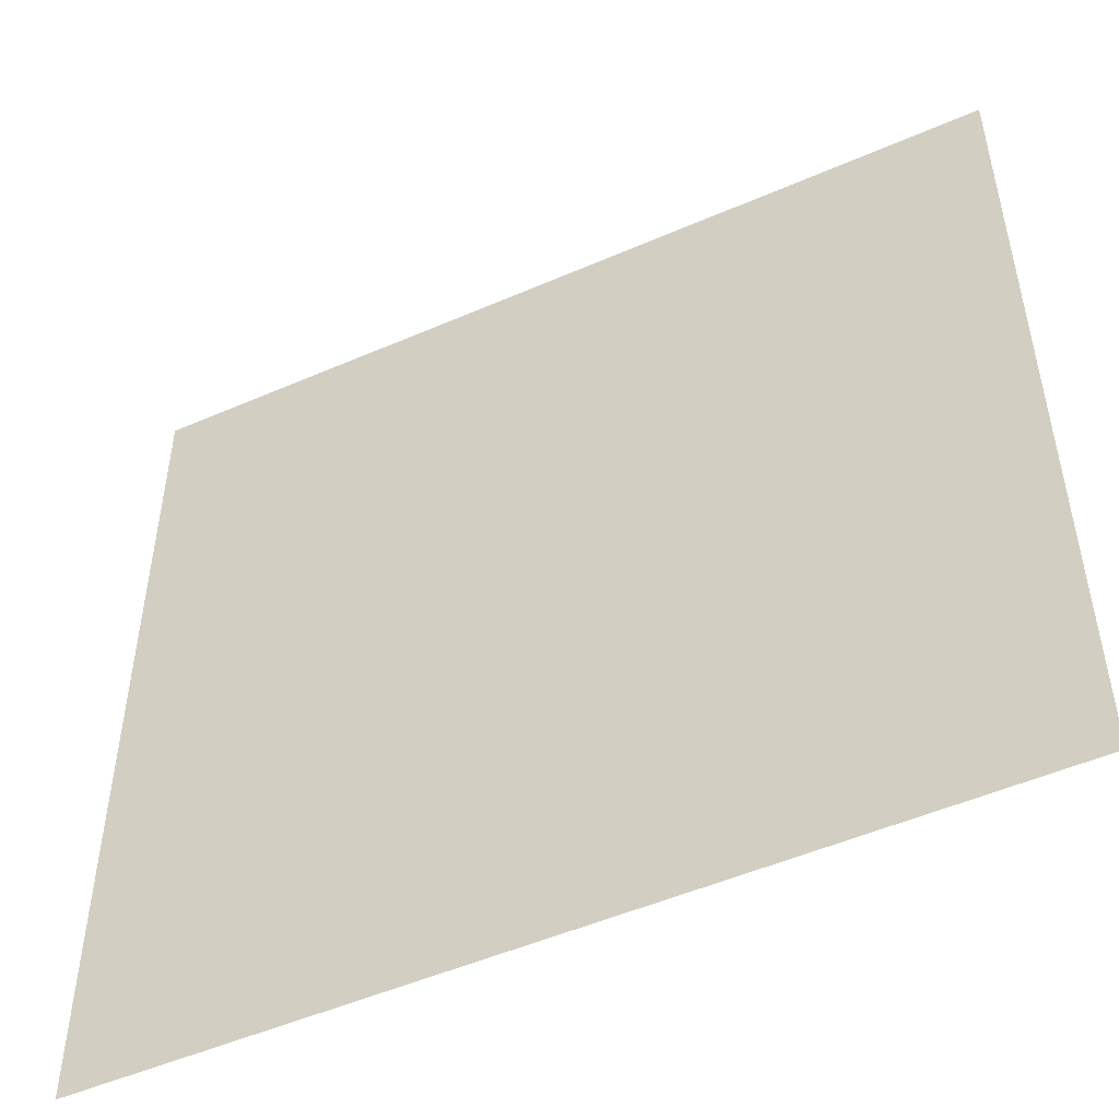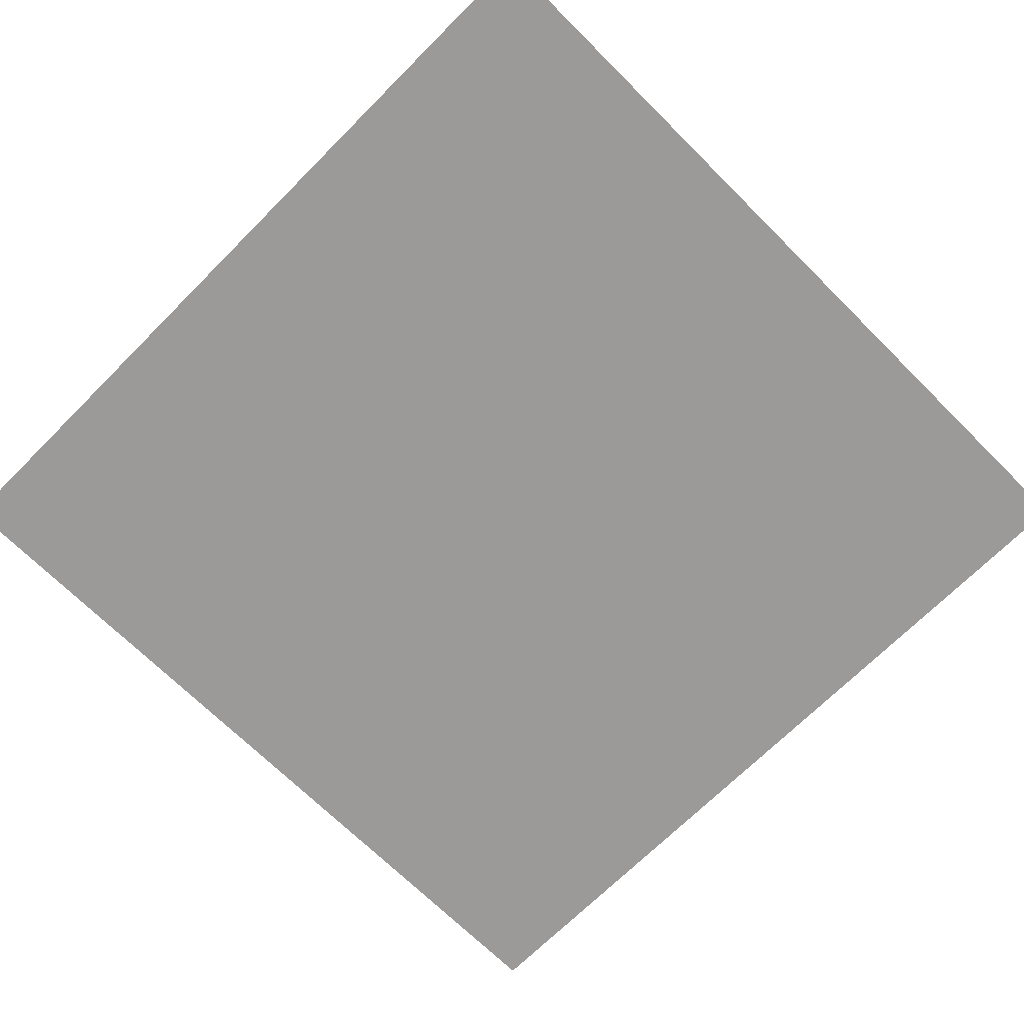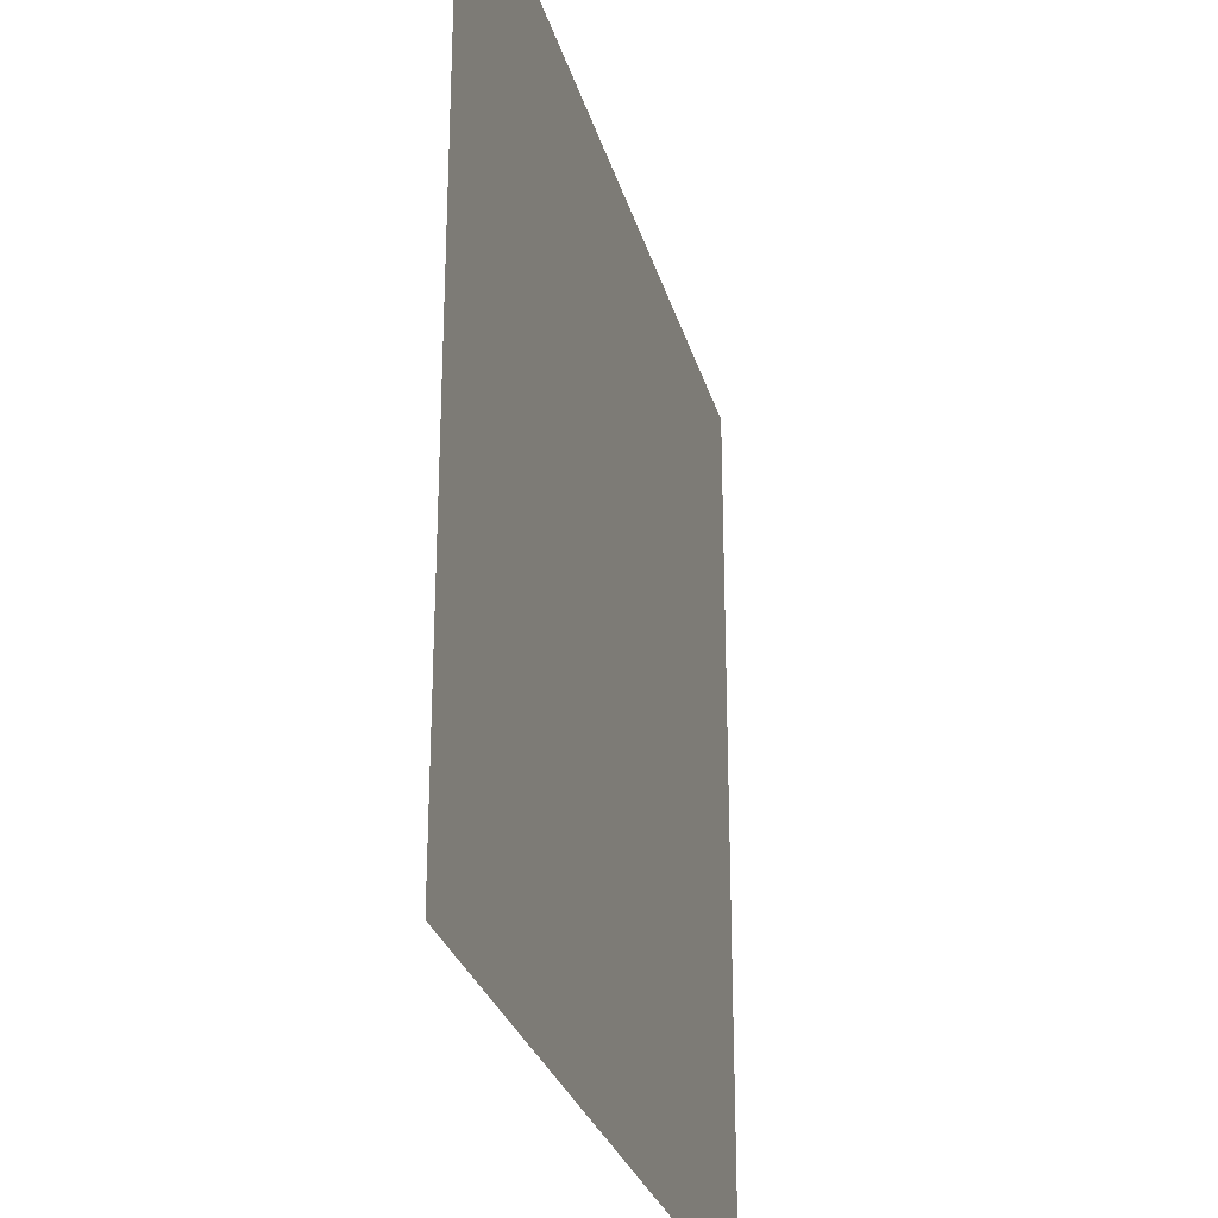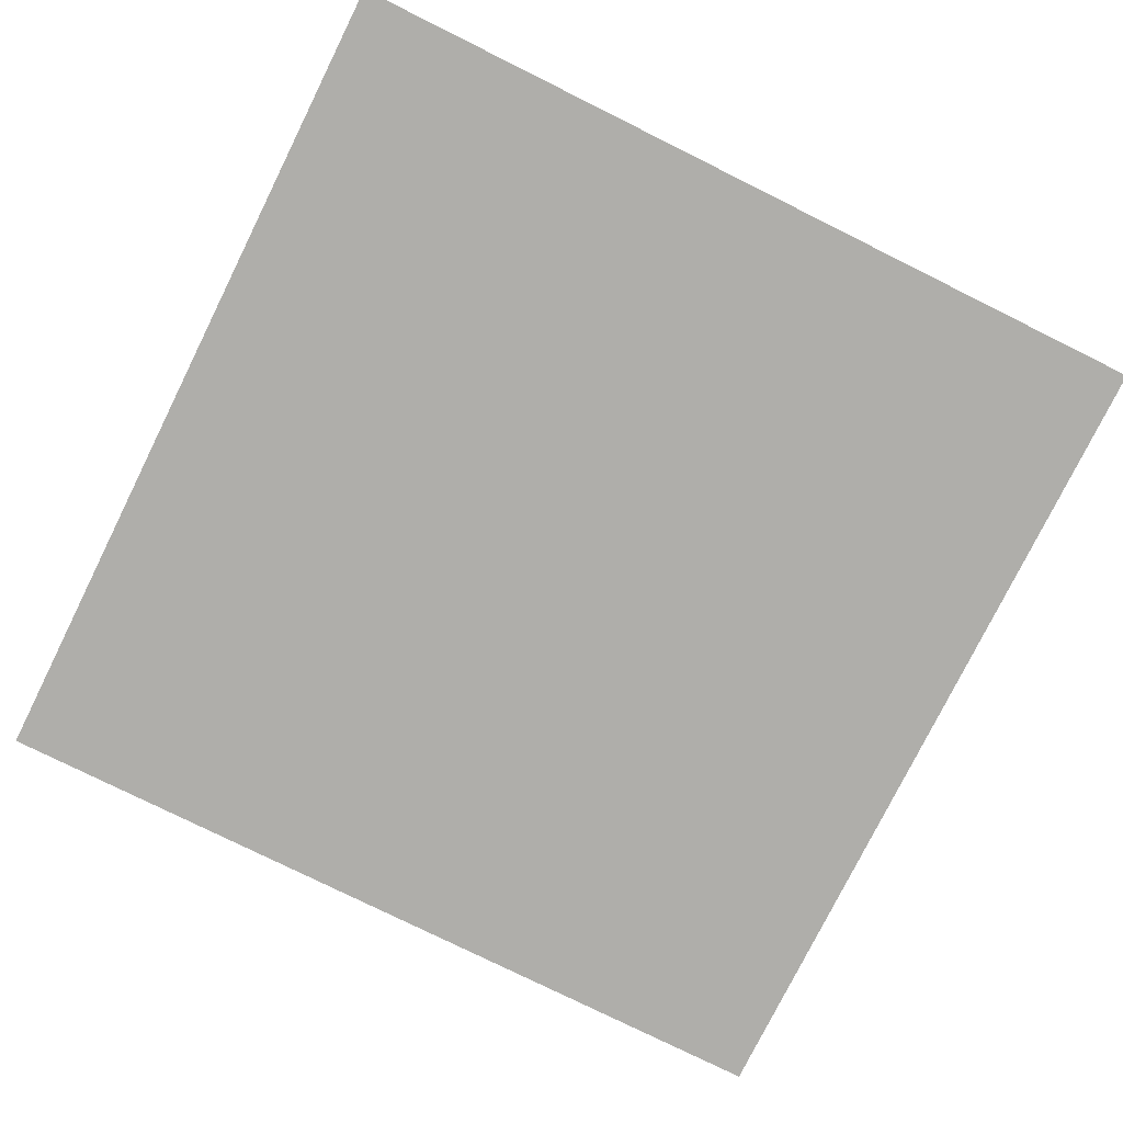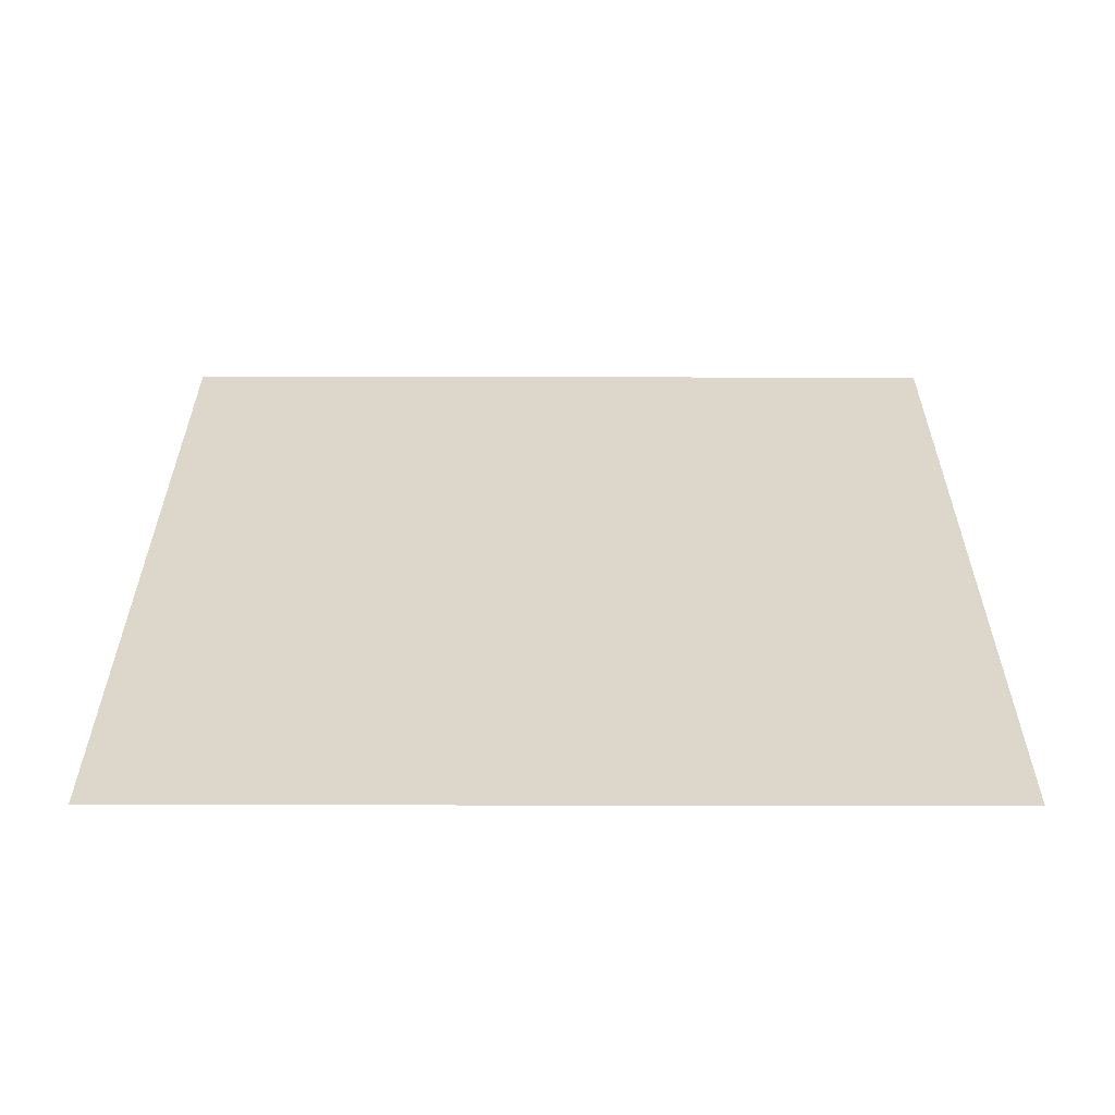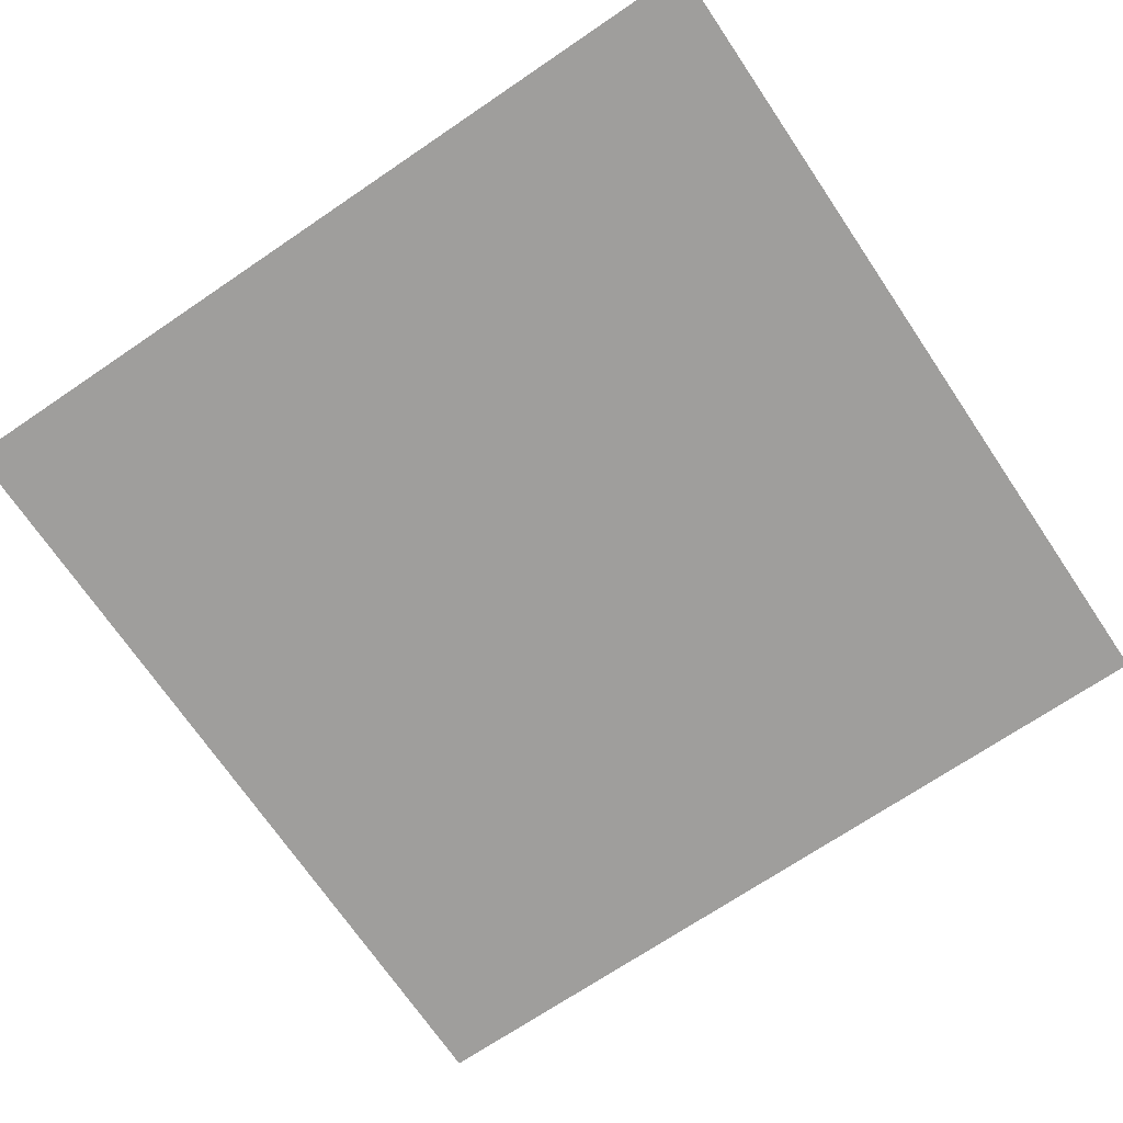
<metadata>
{"format":"obj","ext":"obj","renderer":"f3d","projection":"perspective","resolution":1024,"background":"white","views":[{"elev":-50.6,"azim":-154.5,"up":"+Y"},{"elev":-69.5,"azim":-134.9,"up":"+Z"},{"elev":-28.1,"azim":-75.4,"up":"+Y"},{"elev":-77.6,"azim":-116.4,"up":"+Z"},{"elev":30.5,"azim":90.1,"up":"+Z"},{"elev":-70.9,"azim":34.1,"up":"+Z"}]}
</metadata>
<code>
v 0 -2 0
v -1 -2 0
v -1 -1 0
v 0 -1 0
g Map_Master_mesh_0529
f 1 2 3 4

</code>
